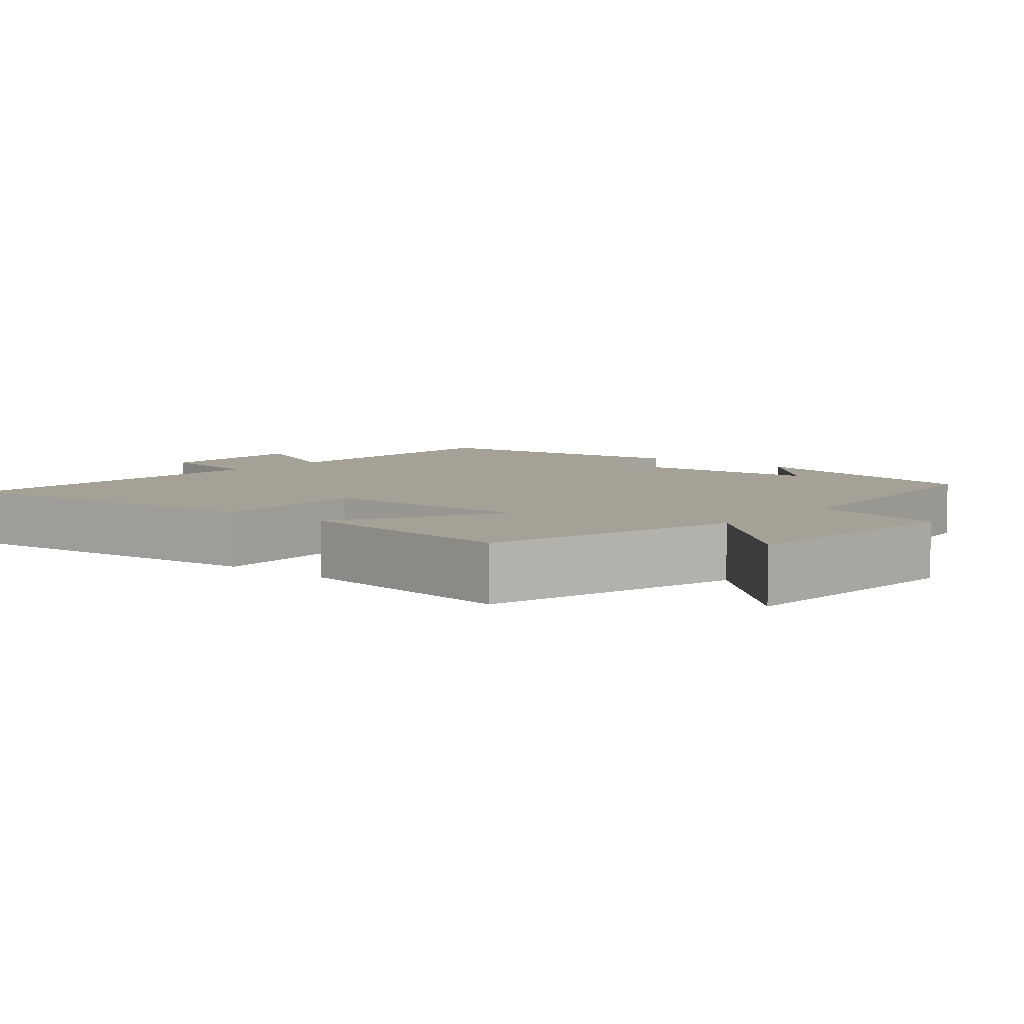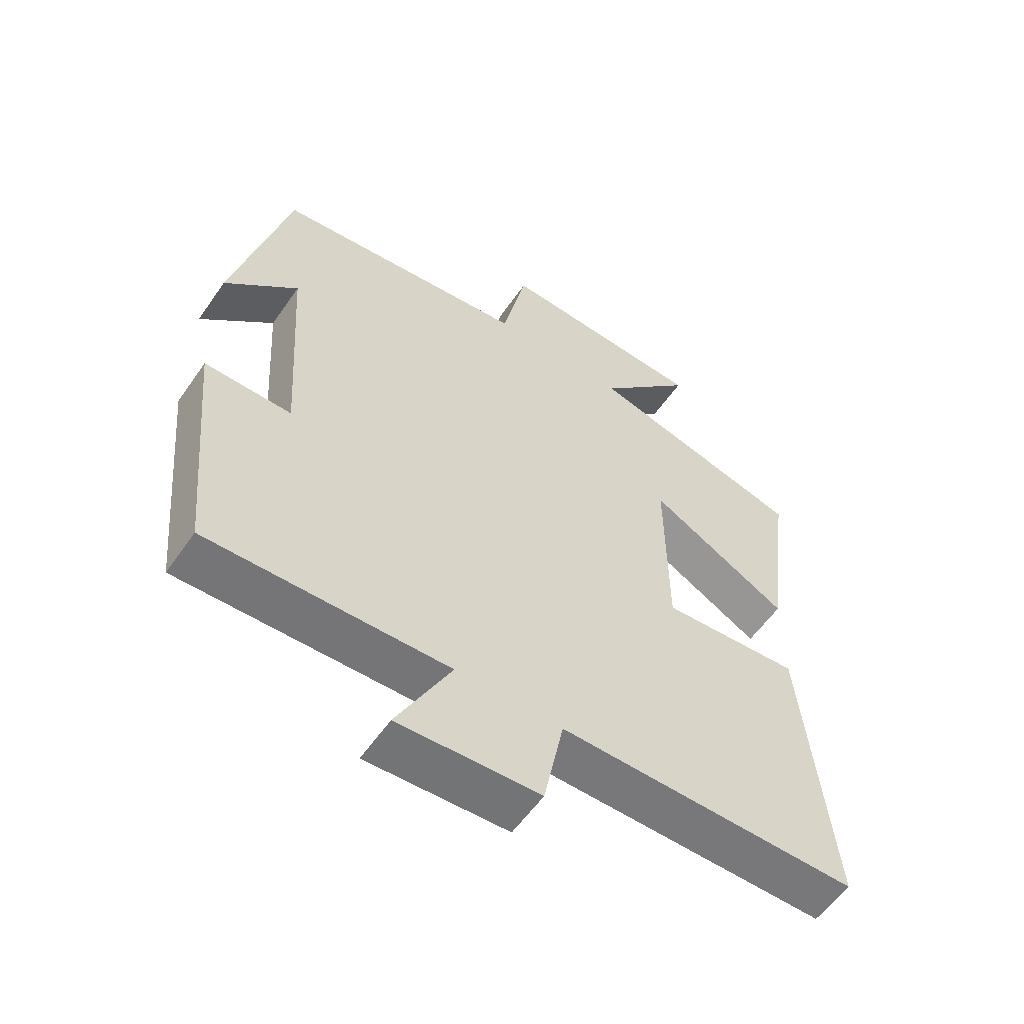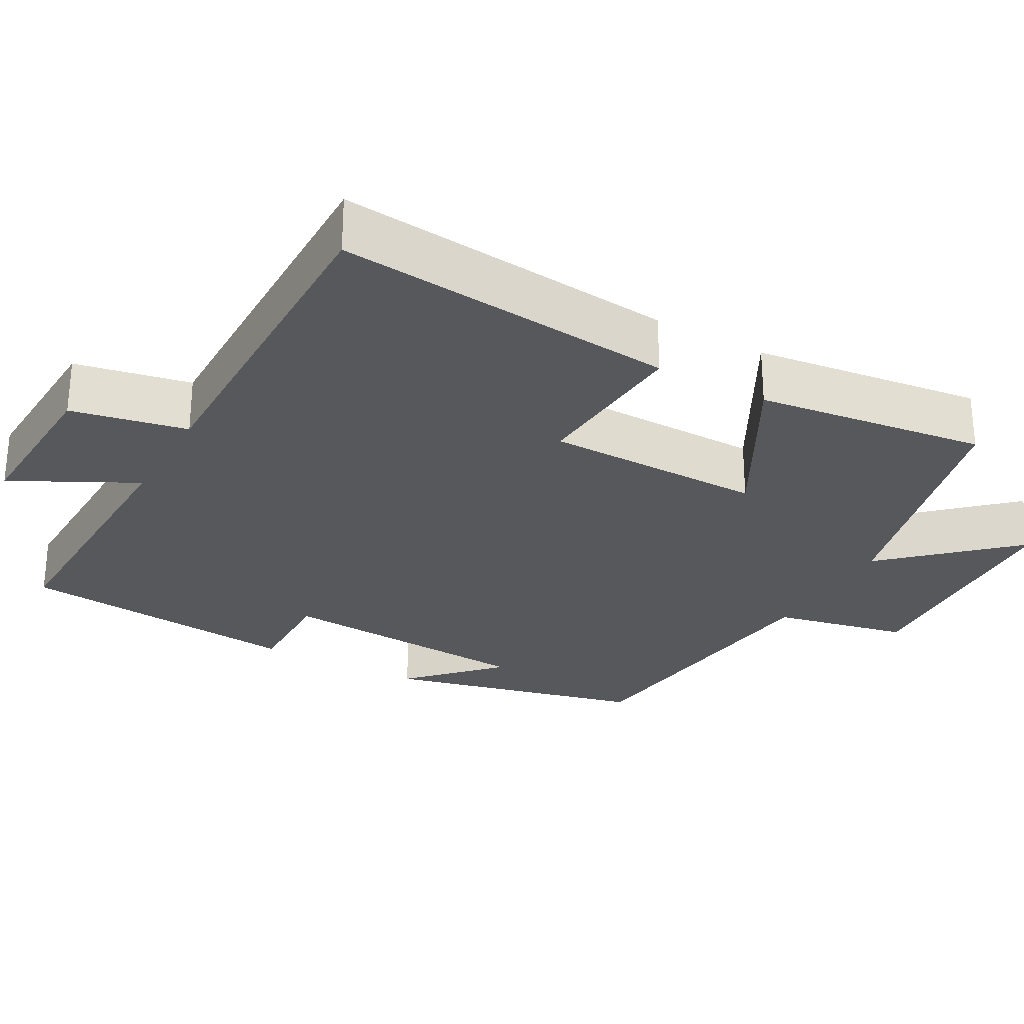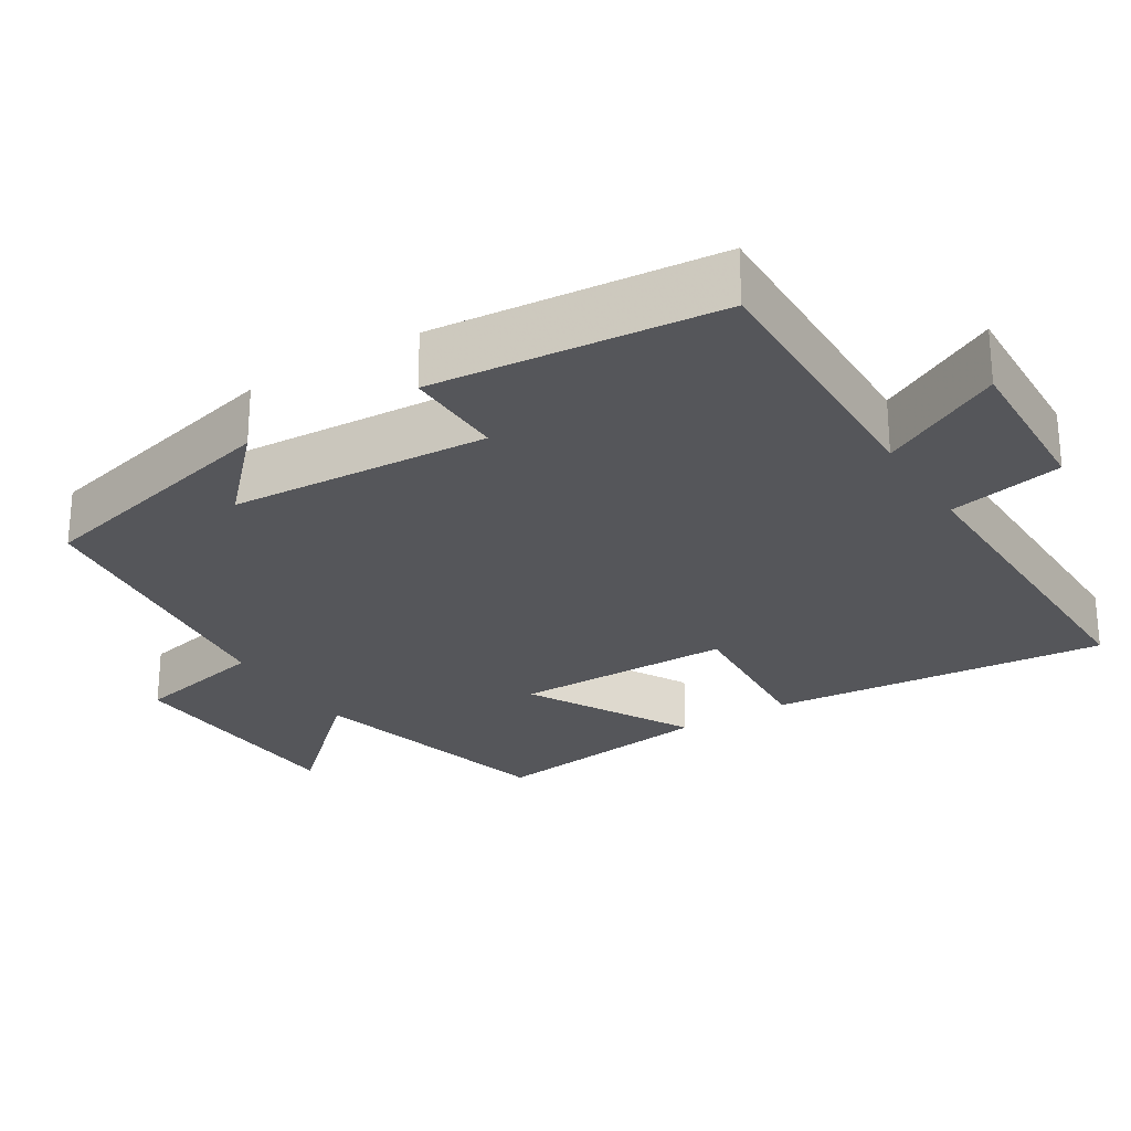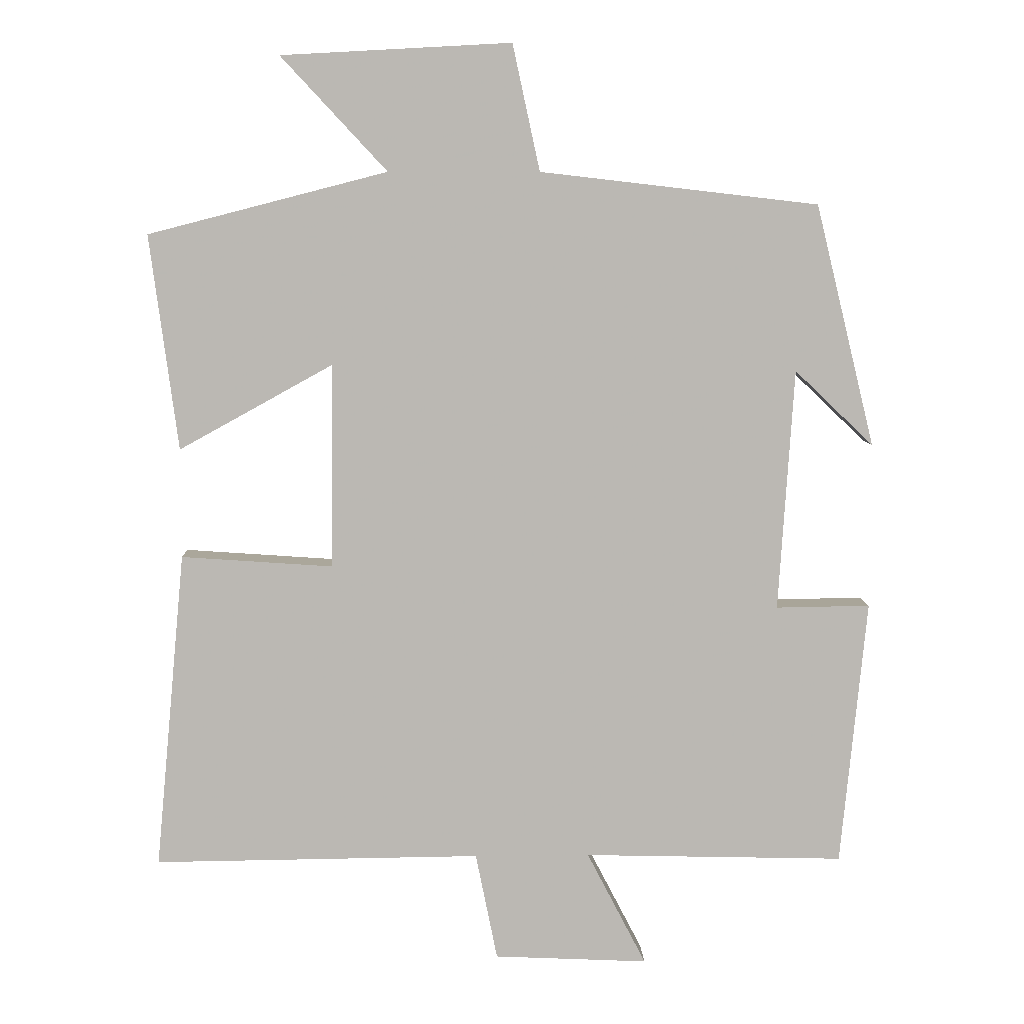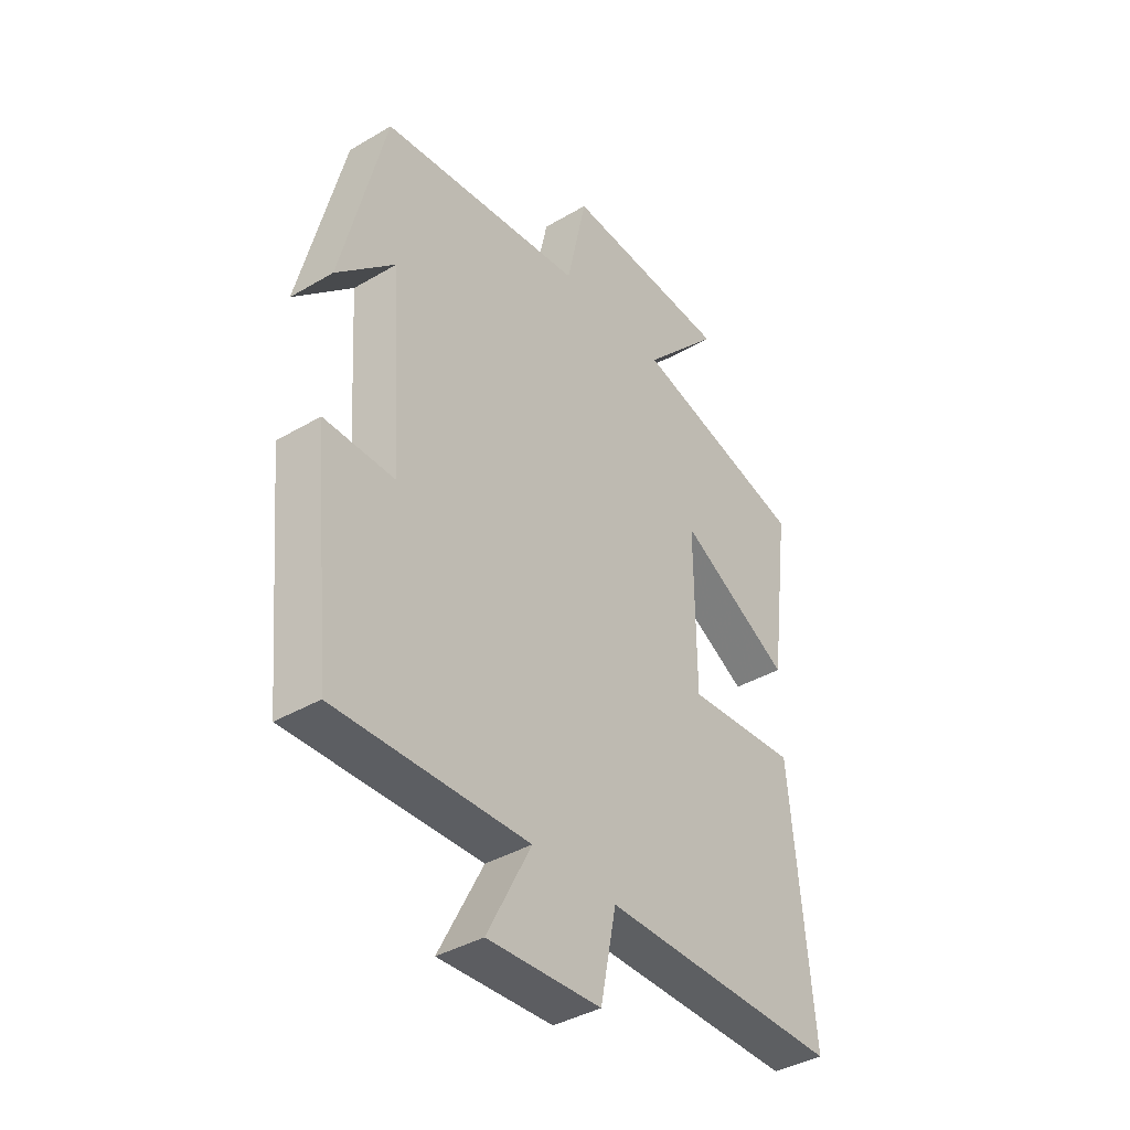
<metadata>
{"format":"obj","ext":"obj","renderer":"f3d","projection":"perspective","resolution":1024,"background":"white","views":[{"elev":6.1,"azim":-49.8,"up":"+Y"},{"elev":-57.3,"azim":145.6,"up":"+Z"},{"elev":-27.8,"azim":-119.2,"up":"+Y"},{"elev":-26.0,"azim":122.0,"up":"+Y"},{"elev":7.5,"azim":-1.8,"up":"+Z"},{"elev":-39.0,"azim":126.4,"up":"+Z"}]}
</metadata>
<code>
v 0.463 0.07 -0.509
v 0.09 0.07 -0.5
v 0.175 0.07 -0.664
v -0.045 0.07 -0.654
v -0.076 0.07 -0.5
v -0.543 0.07 -0.505
v -0.5 0.07 -0.051
v -0.283 0.07 -0.066
v -0.281 0.07 0.226
v -0.5 0.07 0.105
v -0.54 0.07 0.412
v -0.199 0.07 0.5
v -0.35 0.07 0.662
v -0.022 0.07 0.68
v 0.017 0.07 0.5
v 0.415 0.07 0.454
v 0.5 0.07 0.108
v 0.387 0.07 0.216
v 0.365 0.07 -0.13
v 0.5 0.07 -0.128
v 0.463 0 -0.509
v 0.09 0 -0.5
v 0.175 0 -0.664
v -0.045 0 -0.654
v -0.076 0 -0.5
v -0.543 0 -0.505
v -0.5 0 -0.051
v -0.283 0 -0.066
v -0.281 0 0.226
v -0.5 0 0.105
v -0.54 0 0.412
v -0.199 0 0.5
v -0.35 0 0.662
v -0.022 0 0.68
v 0.017 0 0.5
v 0.415 0 0.454
v 0.5 0 0.108
v 0.387 0 0.216
v 0.365 0 -0.13
v 0.5 0 -0.128
f 19 20 1 2
f 18 19 2
f 16 17 18
f 15 16 18 2
f 12 13 14 15
f 11 12 15
f 10 11 15
f 9 10 15
f 8 9 15 2
f 5 6 7 8
f 5 8 2 3
f 3 4 5
f 22 21 40 39
f 22 39 38
f 38 37 36
f 22 38 36 35
f 35 34 33 32
f 35 32 31
f 35 31 30
f 35 30 29
f 22 35 29 28
f 28 27 26 25
f 23 22 28 25
f 25 24 23
f 1 21 22 2
f 2 22 23 3
f 3 23 24 4
f 4 24 25 5
f 5 25 26 6
f 6 26 27 7
f 7 27 28 8
f 8 28 29 9
f 9 29 30 10
f 10 30 31 11
f 11 31 32 12
f 12 32 33 13
f 13 33 34 14
f 14 34 35 15
f 15 35 36 16
f 16 36 37 17
f 17 37 38 18
f 18 38 39 19
f 19 39 40 20
f 20 40 21 1

</code>
